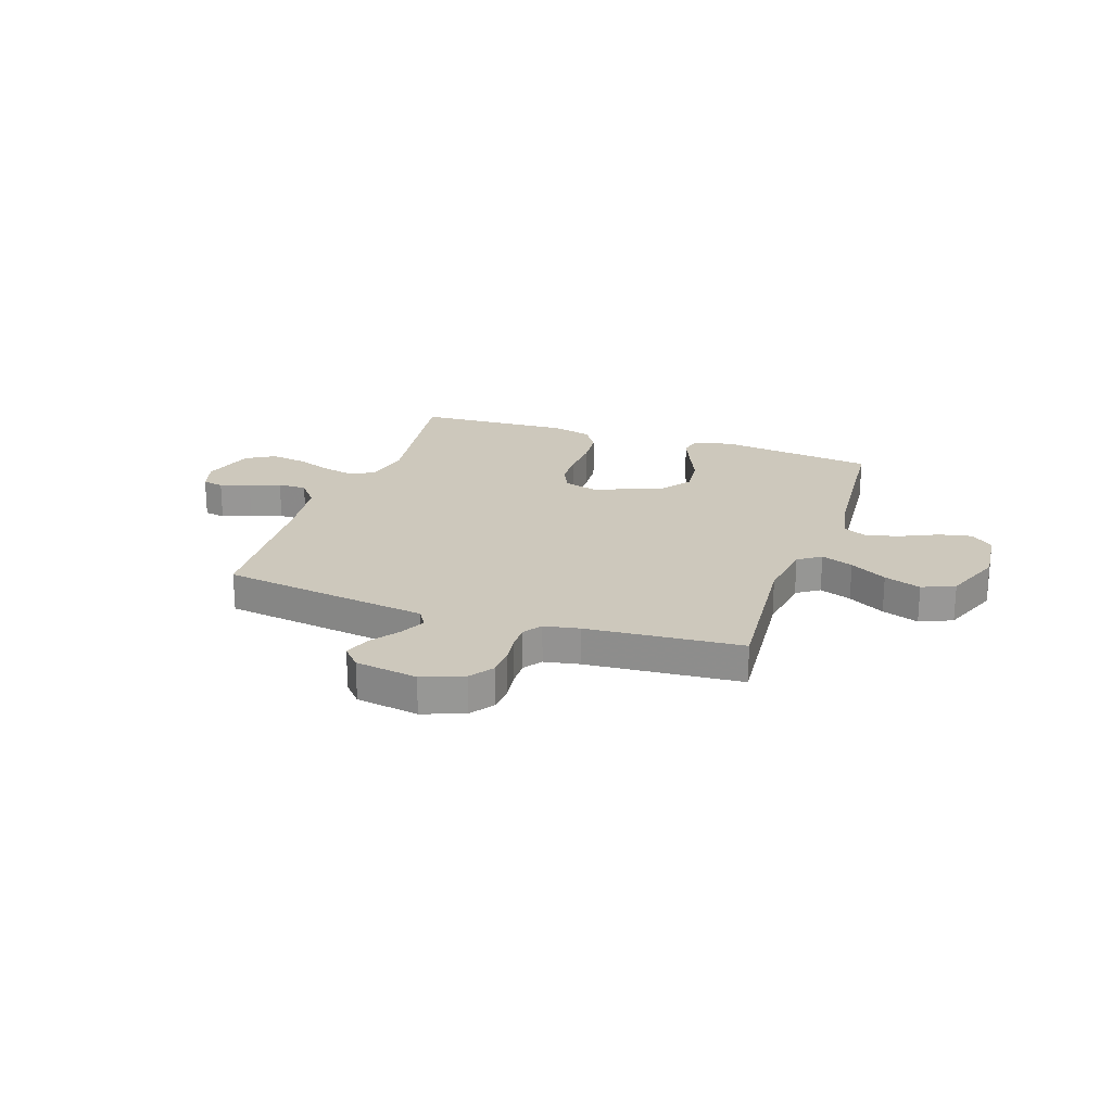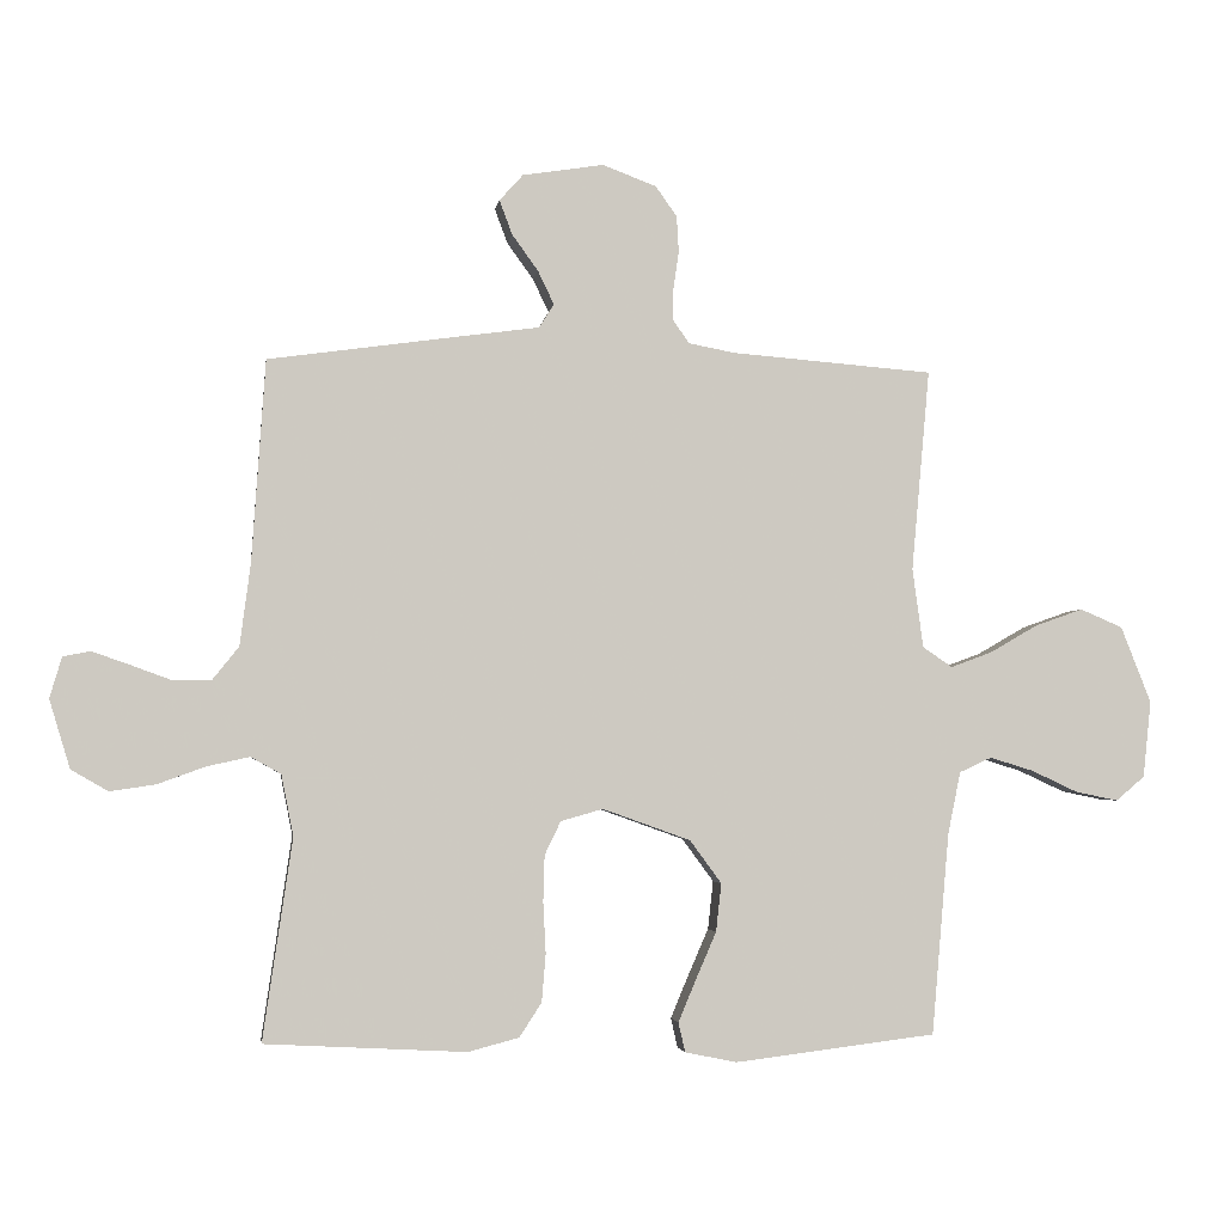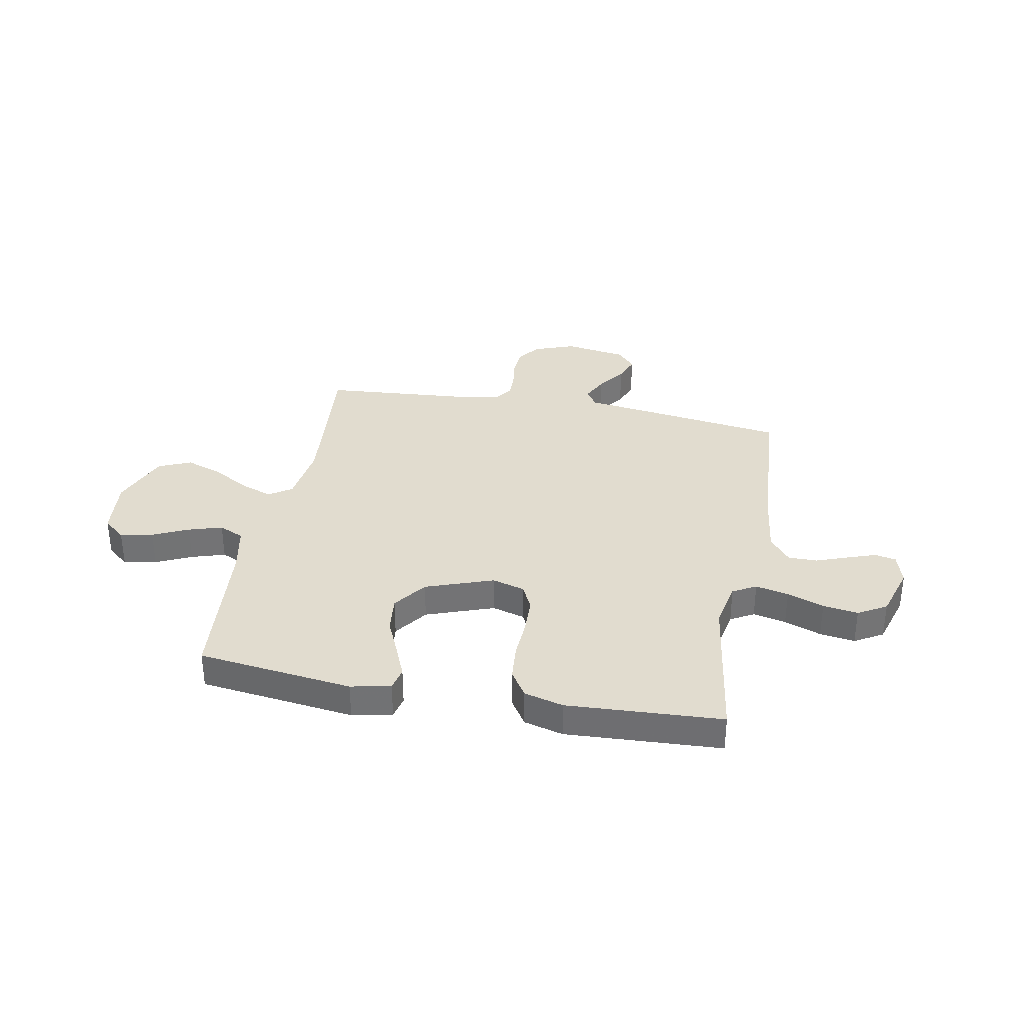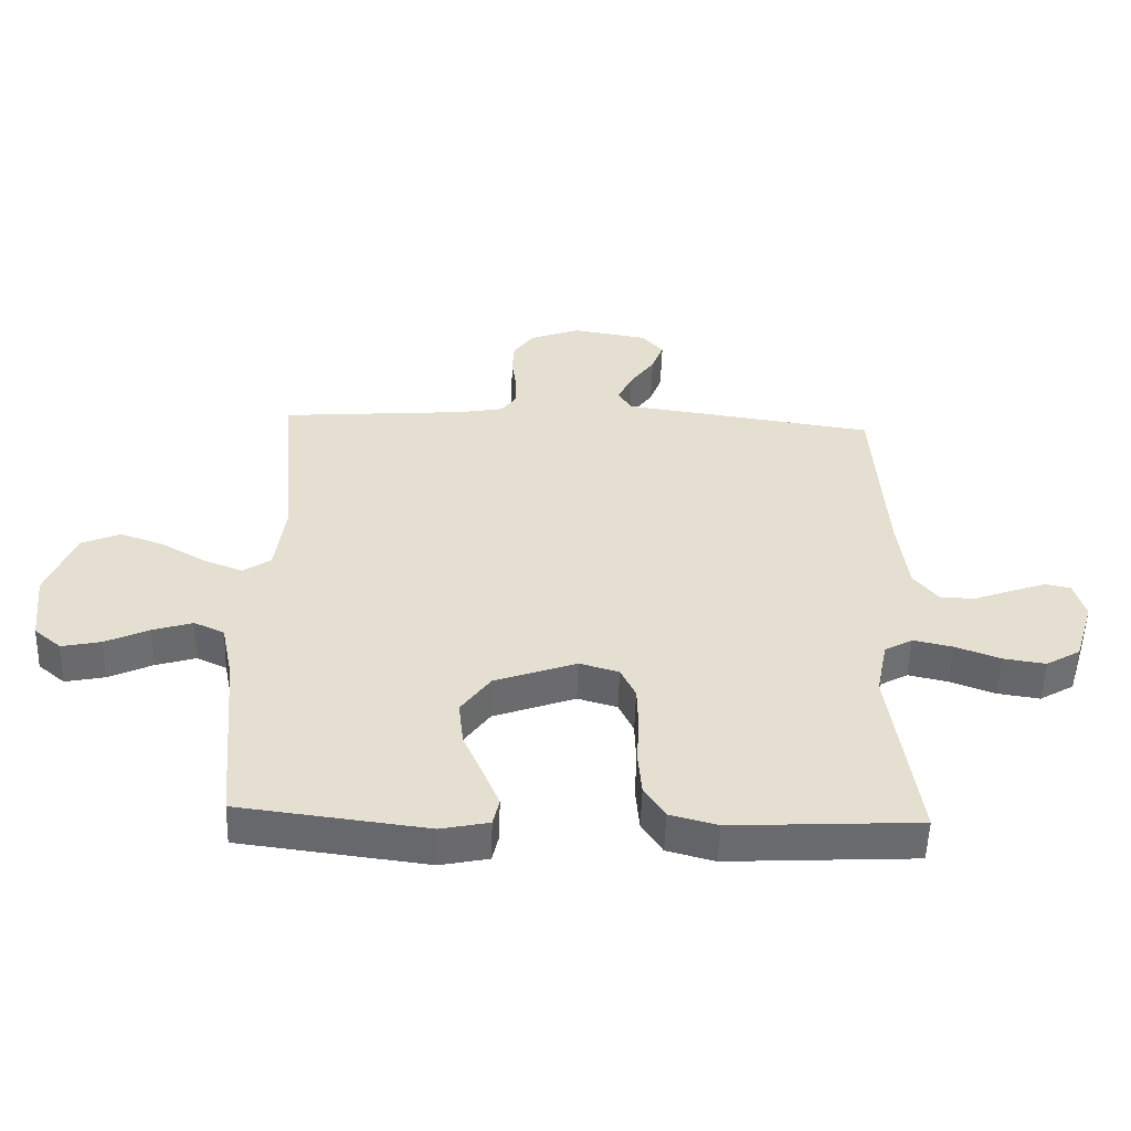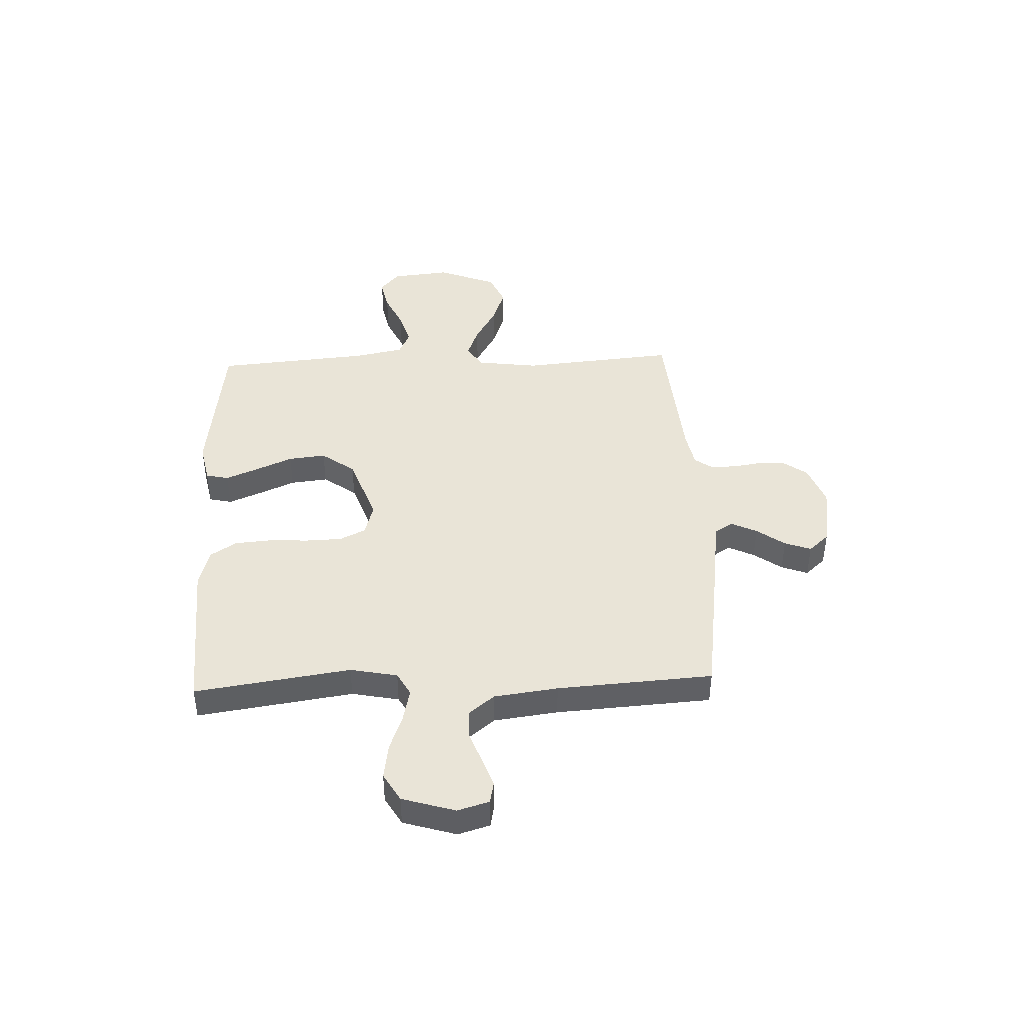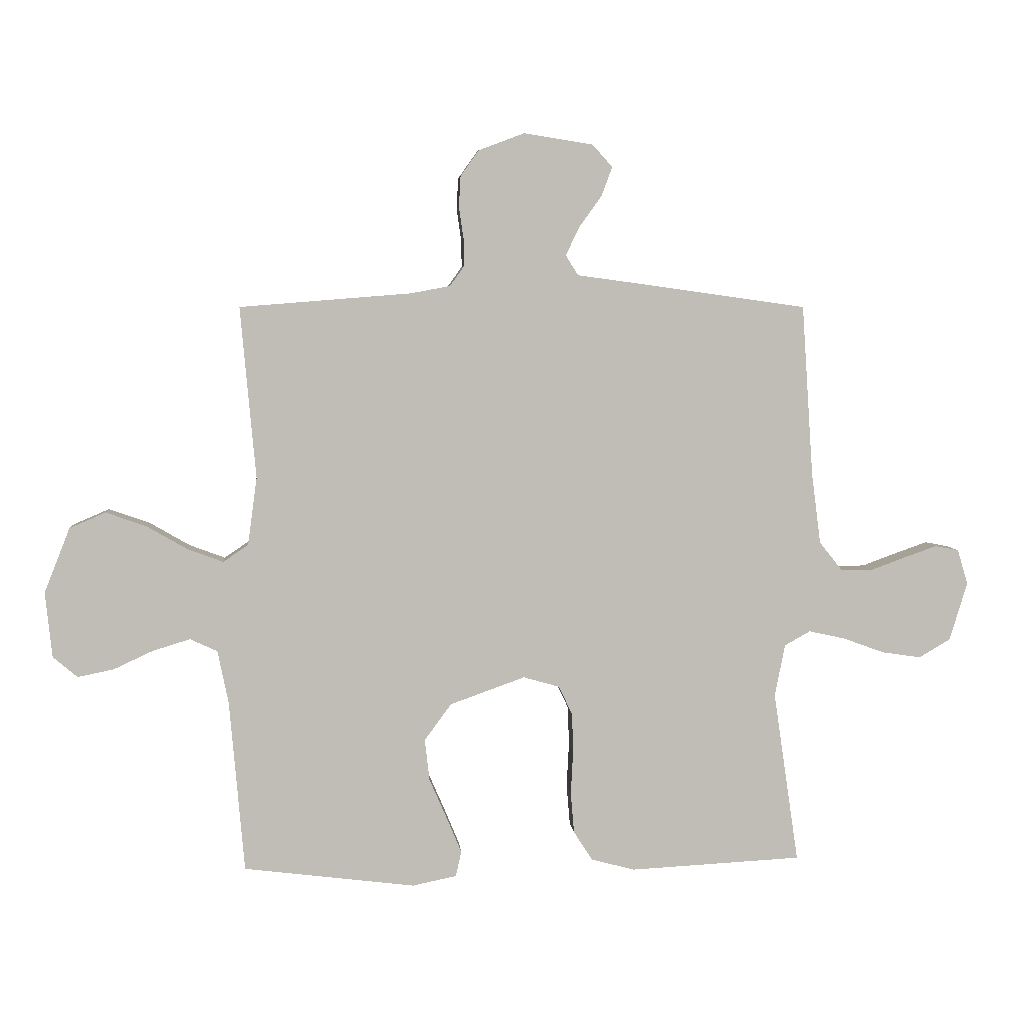
<metadata>
{"format":"obj","ext":"obj","renderer":"f3d","projection":"perspective","resolution":1024,"background":"white","views":[{"elev":22.1,"azim":18.9,"up":"+Y"},{"elev":-3.1,"azim":-8.0,"up":"+Z"},{"elev":34.5,"azim":-169.3,"up":"+Y"},{"elev":-53.1,"azim":178.2,"up":"+Z"},{"elev":43.0,"azim":-92.3,"up":"+Y"},{"elev":5.0,"azim":175.2,"up":"+Z"}]}
</metadata>
<code>
v 0.5 0.07 -0.5
v 0.2 0.07 -0.537
v 0.123 0.07 -0.521
v 0.113 0.07 -0.477
v 0.139 0.07 -0.415
v 0.17 0.07 -0.344
v 0.178 0.07 -0.272
v 0.131 0.07 -0.208
v 0 0.07 -0.161
v -0.063 0.07 -0.179
v -0.087 0.07 -0.229
v -0.089 0.07 -0.298
v -0.085 0.07 -0.374
v -0.091 0.07 -0.445
v -0.124 0.07 -0.496
v -0.2 0.07 -0.516
v -0.5 0.07 -0.5
v -0.456 0.07 -0.2
v -0.474 0.07 -0.109
v -0.519 0.07 -0.084
v -0.583 0.07 -0.098
v -0.654 0.07 -0.124
v -0.722 0.07 -0.134
v -0.777 0.07 -0.102
v -0.808 0.07 0
v -0.79 0.07 0.061
v -0.749 0.07 0.069
v -0.692 0.07 0.049
v -0.632 0.07 0.027
v -0.576 0.07 0.027
v -0.536 0.07 0.077
v -0.52 0.07 0.2
v -0.5 0.07 0.5
v -0.2 0.07 0.542
v -0.096 0.07 0.556
v -0.074 0.07 0.591
v -0.098 0.07 0.641
v -0.137 0.07 0.695
v -0.156 0.07 0.746
v -0.121 0.07 0.785
v 0 0.07 0.804
v 0.08 0.07 0.774
v 0.112 0.07 0.729
v 0.115 0.07 0.675
v 0.107 0.07 0.62
v 0.106 0.07 0.572
v 0.131 0.07 0.537
v 0.2 0.07 0.524
v 0.5 0.07 0.5
v 0.473 0.07 0.2
v 0.489 0.07 0.082
v 0.533 0.07 0.052
v 0.595 0.07 0.075
v 0.666 0.07 0.116
v 0.737 0.07 0.141
v 0.8 0.07 0.114
v 0.845 0.07 0
v 0.833 0.07 -0.114
v 0.79 0.07 -0.15
v 0.727 0.07 -0.137
v 0.658 0.07 -0.105
v 0.593 0.07 -0.085
v 0.545 0.07 -0.107
v 0.526 0.07 -0.2
v 0.5 0 -0.5
v 0.2 0 -0.537
v 0.123 0 -0.521
v 0.113 0 -0.477
v 0.139 0 -0.415
v 0.17 0 -0.344
v 0.178 0 -0.272
v 0.131 0 -0.208
v 0 0 -0.161
v -0.063 0 -0.179
v -0.087 0 -0.229
v -0.089 0 -0.298
v -0.085 0 -0.374
v -0.091 0 -0.445
v -0.124 0 -0.496
v -0.2 0 -0.516
v -0.5 0 -0.5
v -0.456 0 -0.2
v -0.474 0 -0.109
v -0.519 0 -0.084
v -0.583 0 -0.098
v -0.654 0 -0.124
v -0.722 0 -0.134
v -0.777 0 -0.102
v -0.808 0 0
v -0.79 0 0.061
v -0.749 0 0.069
v -0.692 0 0.049
v -0.632 0 0.027
v -0.576 0 0.027
v -0.536 0 0.077
v -0.52 0 0.2
v -0.5 0 0.5
v -0.2 0 0.542
v -0.096 0 0.556
v -0.074 0 0.591
v -0.098 0 0.641
v -0.137 0 0.695
v -0.156 0 0.746
v -0.121 0 0.785
v 0 0 0.804
v 0.08 0 0.774
v 0.112 0 0.729
v 0.115 0 0.675
v 0.107 0 0.62
v 0.106 0 0.572
v 0.131 0 0.537
v 0.2 0 0.524
v 0.5 0 0.5
v 0.473 0 0.2
v 0.489 0 0.082
v 0.533 0 0.052
v 0.595 0 0.075
v 0.666 0 0.116
v 0.737 0 0.141
v 0.8 0 0.114
v 0.845 0 0
v 0.833 0 -0.114
v 0.79 0 -0.15
v 0.727 0 -0.137
v 0.658 0 -0.105
v 0.593 0 -0.085
v 0.545 0 -0.107
v 0.526 0 -0.2
f 58 59 60 61
f 58 61 62
f 57 58 62
f 56 57 62
f 53 54 55 56
f 52 53 56 62
f 51 52 62 63
f 48 49 50
f 47 48 50 51
f 42 43 44 45
f 42 45 46
f 41 42 46
f 40 41 46
f 37 38 39 40
f 36 37 40 46
f 35 36 46 47
f 32 33 34 35
f 31 32 35 47
f 26 27 28 29
f 24 25 26 29
f 24 29 30
f 21 22 23 24
f 20 21 24 30
f 19 20 30 31
f 15 16 17 18
f 15 18 19
f 12 13 14 15
f 11 12 15 19
f 10 11 19 31
f 3 4 5 6
f 1 2 3 6
f 64 1 6 7
f 63 64 7 8
f 51 63 8 9
f 31 47 51
f 9 10 31 51
f 125 124 123 122
f 126 125 122
f 126 122 121
f 126 121 120
f 120 119 118 117
f 126 120 117 116
f 127 126 116 115
f 114 113 112
f 115 114 112 111
f 109 108 107 106
f 110 109 106
f 110 106 105
f 110 105 104
f 104 103 102 101
f 110 104 101 100
f 111 110 100 99
f 99 98 97 96
f 111 99 96 95
f 93 92 91 90
f 93 90 89 88
f 94 93 88
f 88 87 86 85
f 94 88 85 84
f 95 94 84 83
f 82 81 80 79
f 83 82 79
f 79 78 77 76
f 83 79 76 75
f 95 83 75 74
f 70 69 68 67
f 70 67 66 65
f 71 70 65 128
f 72 71 128 127
f 73 72 127 115
f 115 111 95
f 115 95 74 73
f 1 65 66 2
f 2 66 67 3
f 3 67 68 4
f 4 68 69 5
f 5 69 70 6
f 6 70 71 7
f 7 71 72 8
f 8 72 73 9
f 9 73 74 10
f 10 74 75 11
f 11 75 76 12
f 12 76 77 13
f 13 77 78 14
f 14 78 79 15
f 15 79 80 16
f 16 80 81 17
f 17 81 82 18
f 18 82 83 19
f 19 83 84 20
f 20 84 85 21
f 21 85 86 22
f 22 86 87 23
f 23 87 88 24
f 24 88 89 25
f 25 89 90 26
f 26 90 91 27
f 27 91 92 28
f 28 92 93 29
f 29 93 94 30
f 30 94 95 31
f 31 95 96 32
f 32 96 97 33
f 33 97 98 34
f 34 98 99 35
f 35 99 100 36
f 36 100 101 37
f 37 101 102 38
f 38 102 103 39
f 39 103 104 40
f 40 104 105 41
f 41 105 106 42
f 42 106 107 43
f 43 107 108 44
f 44 108 109 45
f 45 109 110 46
f 46 110 111 47
f 47 111 112 48
f 48 112 113 49
f 49 113 114 50
f 50 114 115 51
f 51 115 116 52
f 52 116 117 53
f 53 117 118 54
f 54 118 119 55
f 55 119 120 56
f 56 120 121 57
f 57 121 122 58
f 58 122 123 59
f 59 123 124 60
f 60 124 125 61
f 61 125 126 62
f 62 126 127 63
f 63 127 128 64
f 64 128 65 1

</code>
